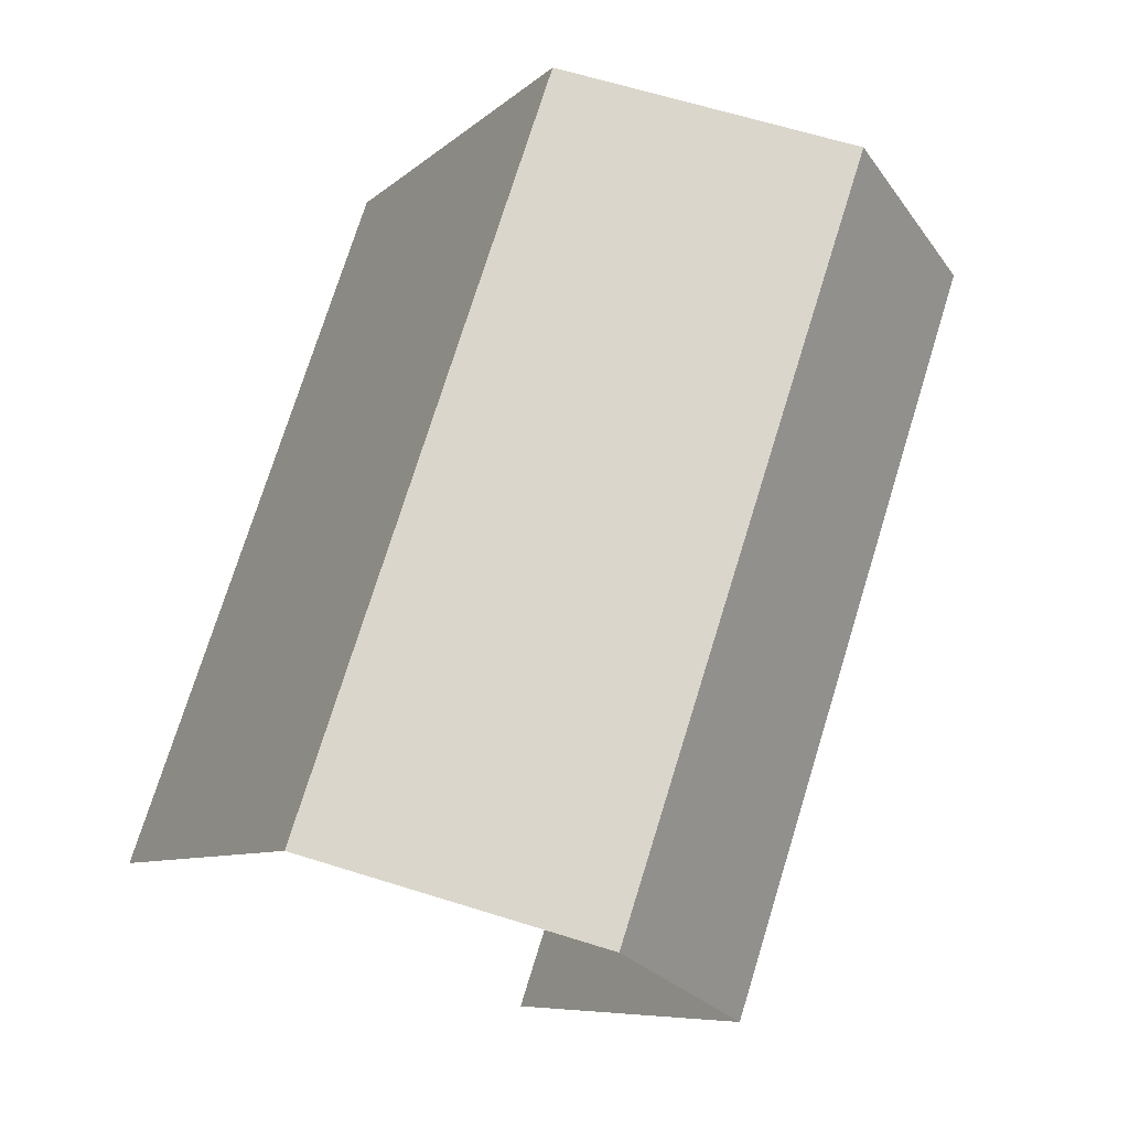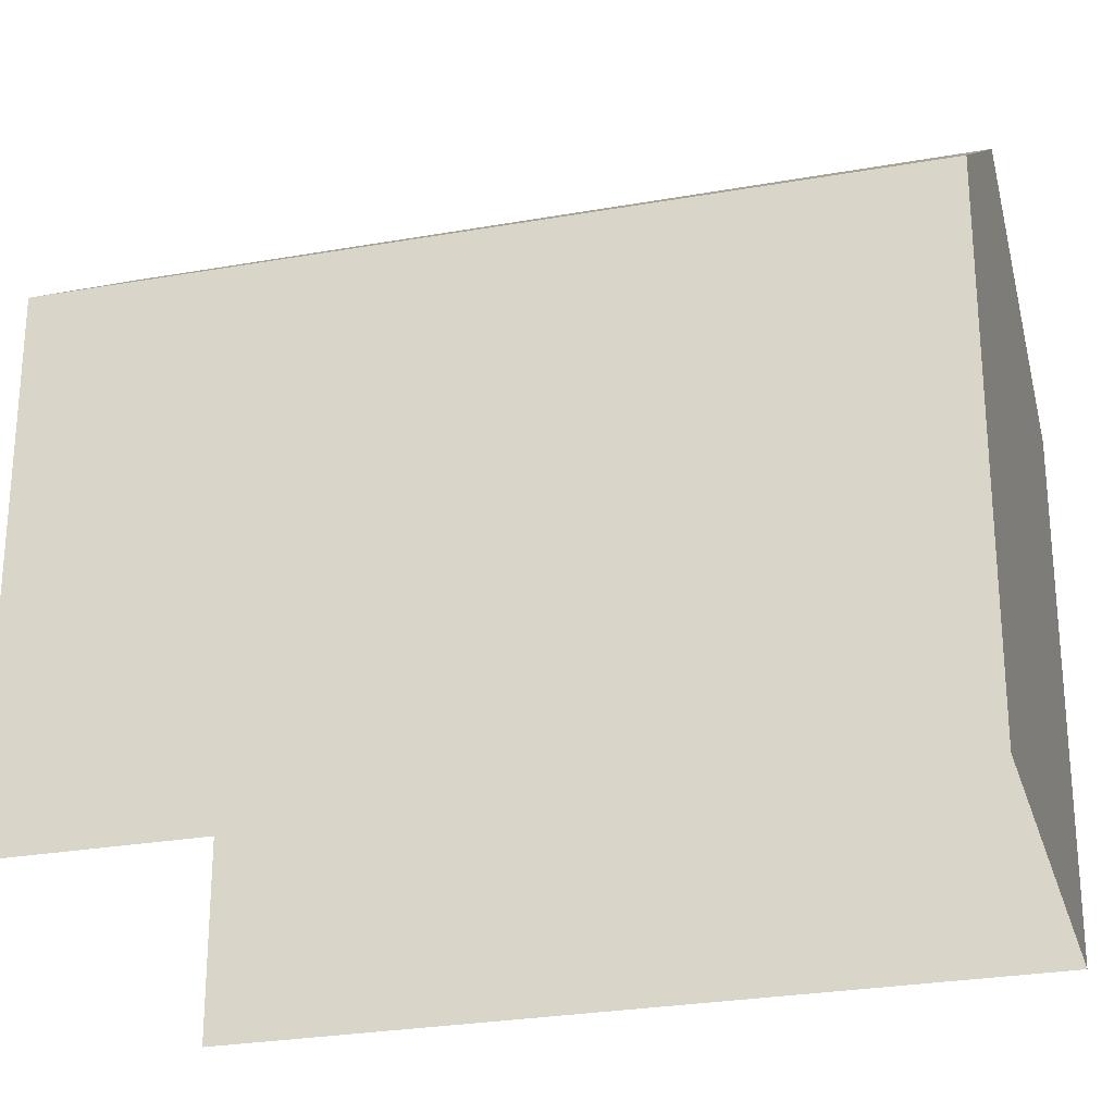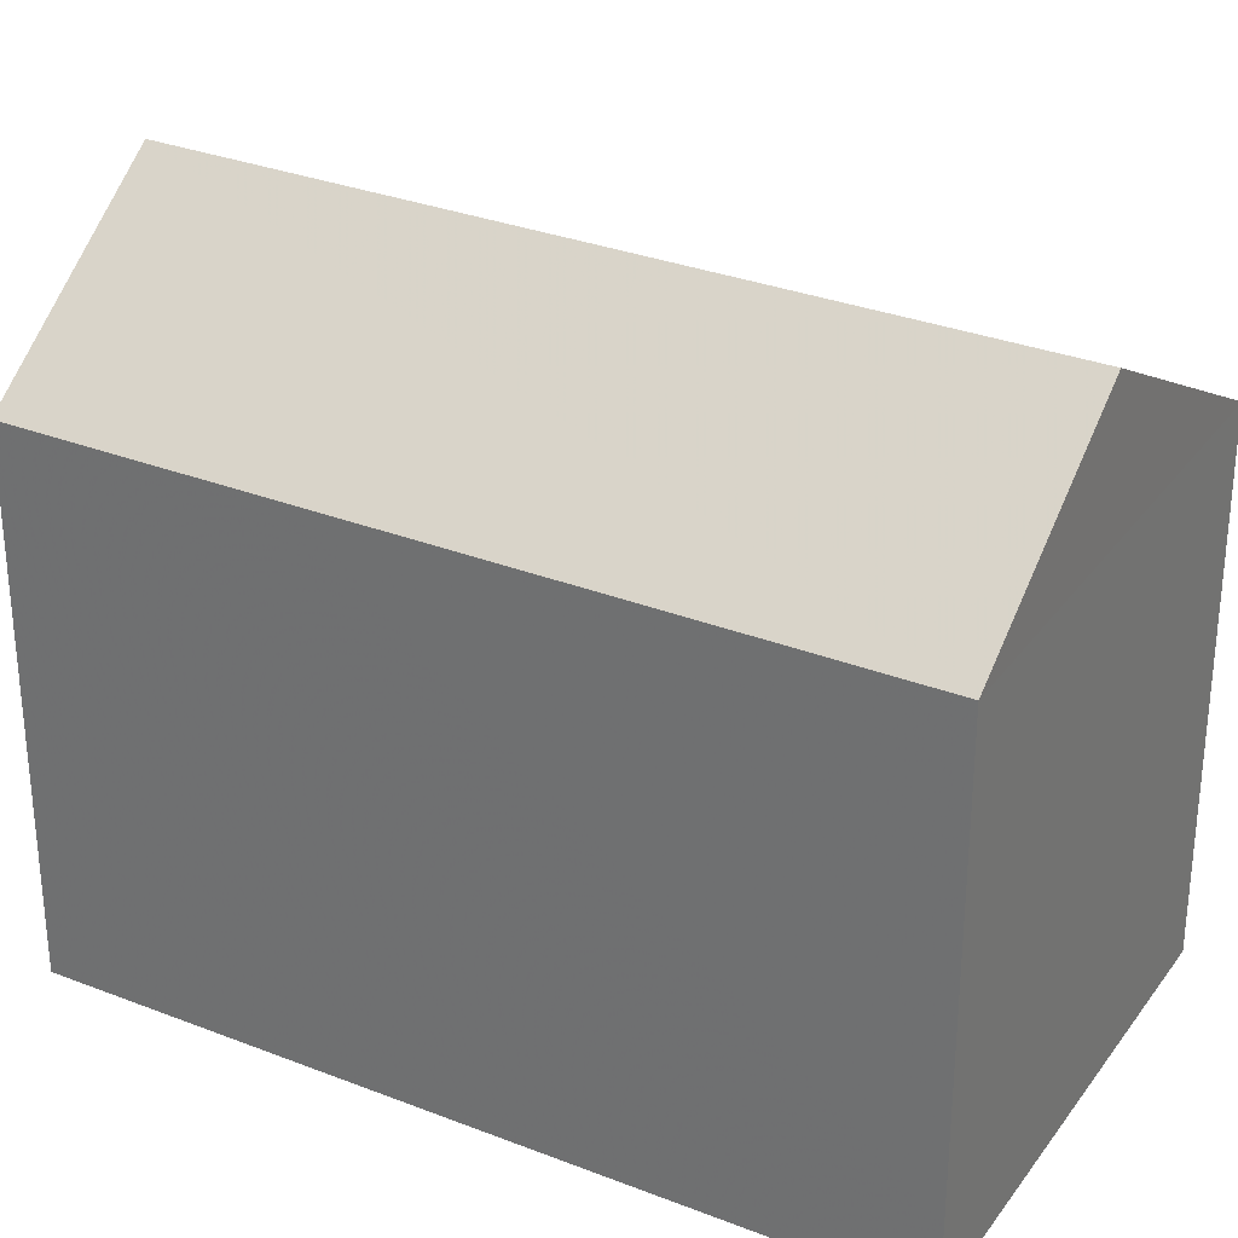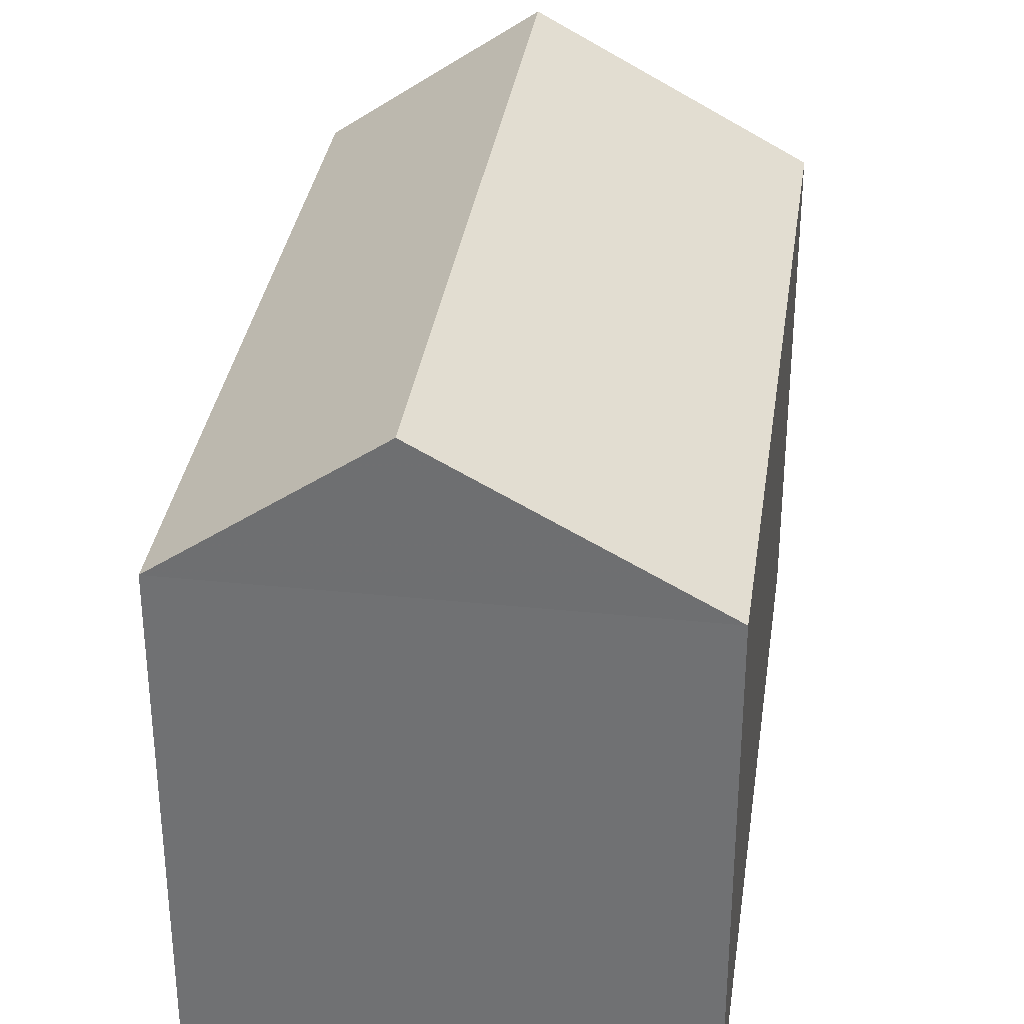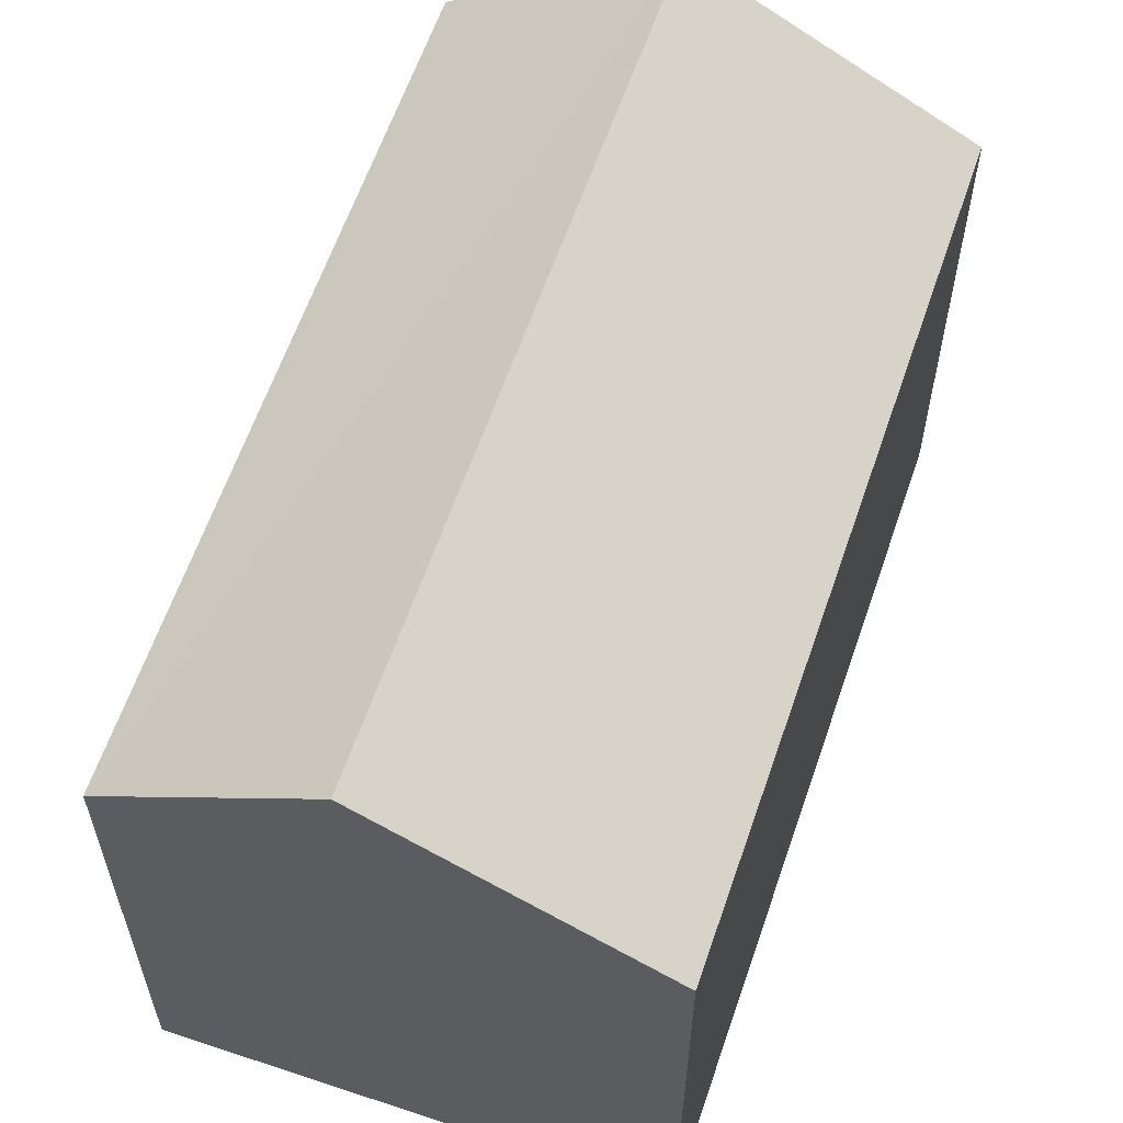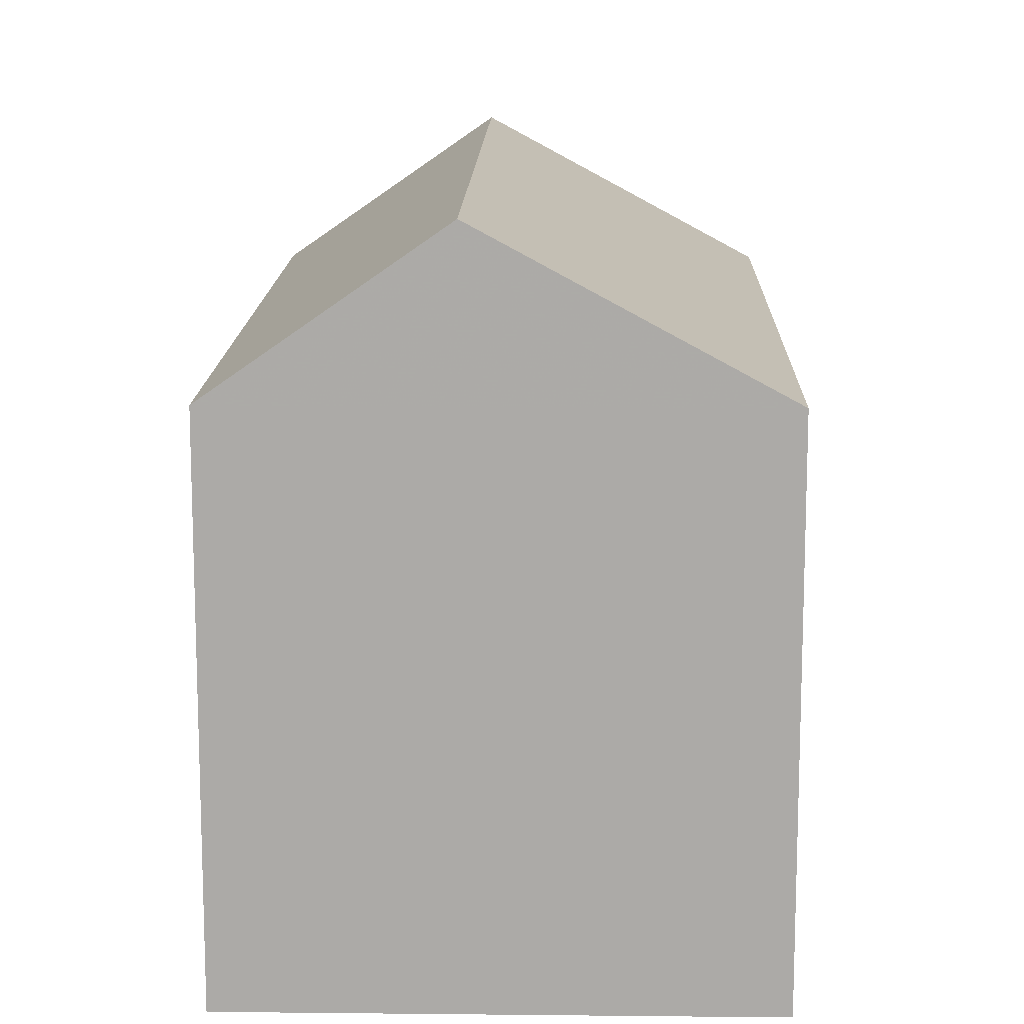
<metadata>
{"format":"obj","ext":"obj","renderer":"f3d","projection":"perspective","resolution":1024,"background":"white","views":[{"elev":-8.1,"azim":-25.0,"up":"+Y"},{"elev":-27.0,"azim":86.3,"up":"+Z"},{"elev":30.8,"azim":100.4,"up":"+Z"},{"elev":33.7,"azim":169.1,"up":"+Z"},{"elev":61.3,"azim":179.8,"up":"+Z"},{"elev":13.7,"azim":162.4,"up":"+Z"}]}
</metadata>
<code>
v -2.244e+05 -1.283e+05 13.86
v -2.244e+05 -1.283e+05 13.86
v -2.244e+05 -1.283e+05 13.86
v -2.244e+05 -1.283e+05 13.86
v -2.244e+05 -1.283e+05 22.77
v -2.244e+05 -1.283e+05 20.78
v -2.244e+05 -1.283e+05 22.77
v -2.244e+05 -1.283e+05 20.78
v -2.244e+05 -1.283e+05 20.78
v -2.244e+05 -1.283e+05 20.78
f 1 2 3
f 1 4 2
f 9 1 8
f 9 8 5
f 1 3 8
f 5 6 7
f 5 8 6
f 7 9 5
f 7 10 9
f 6 3 2
f 6 8 3
f 2 4 6
f 6 10 7
f 6 4 10
f 9 4 1
f 9 10 4

</code>
